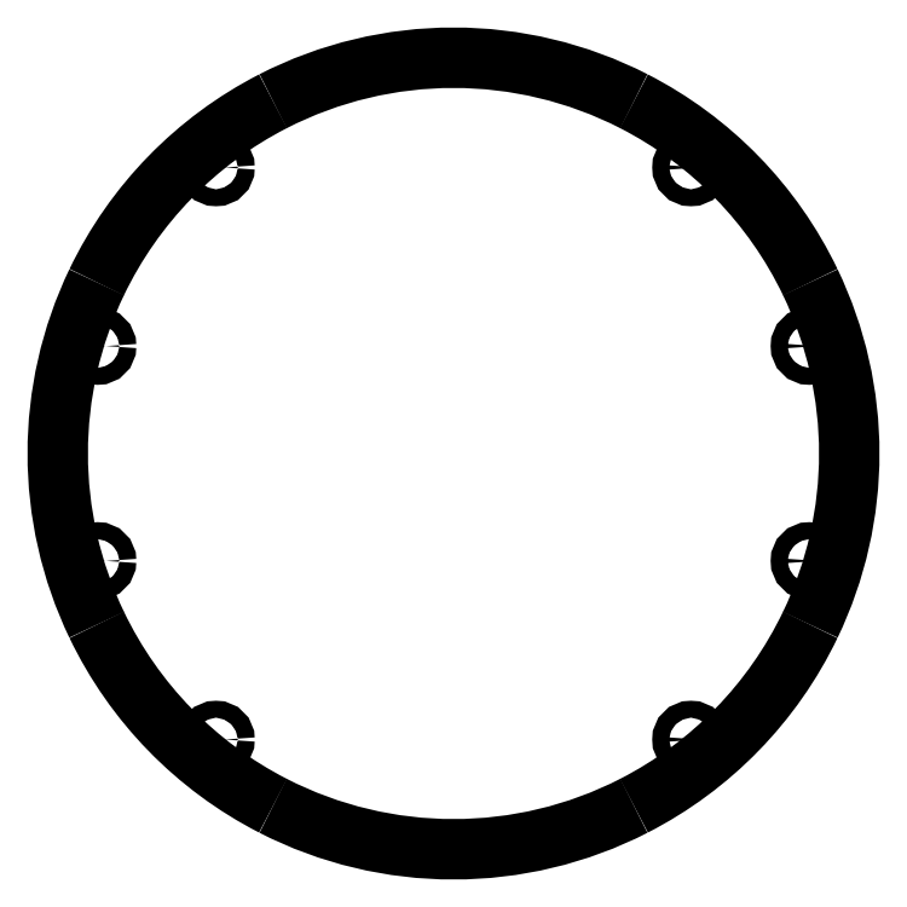
<metadata>
{"format":"dxf","ext":"dxf","renderer":"ezdxf+matplotlib","layout":"modelspace","background":"white","min_lineweight":24,"dpi":150}
</metadata>
<code>
0
SECTION
2
ENTITIES
0
ARC
8
0
10
-1.038e-13
20
1.038e-13
30
0
40
70
210
0
220
0
230
1
50
117.1
51
154.4
0
ARC
8
0
10
-7.105e-14
20
1.11e-13
30
0
40
70
210
0
220
0
230
1
50
154.4
51
205.6
0
ARC
8
0
10
-1.038e-13
20
1.038e-13
30
0
40
70
210
0
220
0
230
1
50
205.6
51
242.9
0
ARC
8
0
10
1.688e-13
20
1.688e-13
30
0
40
70
210
0
220
-0
230
1
50
25.64
51
62.88
0
ARC
8
0
10
1.038e-13
20
1.038e-13
30
0
40
70
210
-0
220
0
230
1
50
-25.64
51
25.64
0
ARC
8
0
10
3.553e-14
20
1.732e-13
30
0
40
70
210
0
220
0
230
1
50
297.1
51
334.4
0
CIRCLE
8
0
10
-42
20
50.59
30
0
40
1.5
210
0
220
-0
230
1
0
CIRCLE
8
0
10
42
20
50.59
30
0
40
1.5
210
0
220
0
230
1
0
CIRCLE
8
0
10
-42
20
-50.59
30
0
40
1.5
210
0
220
-0
230
1
0
CIRCLE
8
0
10
42
20
-50.59
30
0
40
1.5
210
0
220
0
230
1
0
CIRCLE
8
0
10
-62.94
20
-19
30
0
40
1.5
210
0
220
-0
230
1
0
CIRCLE
8
0
10
-62.94
20
19
30
0
40
1.5
210
0
220
-0
230
1
0
CIRCLE
8
0
10
62.94
20
19
30
0
40
1.5
210
0
220
0
230
1
0
CIRCLE
8
0
10
62.94
20
-19
30
0
40
1.5
210
0
220
0
230
1
0
ARC
8
0
10
-7.105e-14
20
1.11e-13
30
0
40
70
210
0
220
-0
230
1
50
62.88
51
117.1
0
ARC
8
0
10
-7.105e-14
20
1.11e-13
30
0
40
70
210
0
220
0
230
1
50
242.9
51
297.1
0
ENDSEC
0
EOF

</code>
